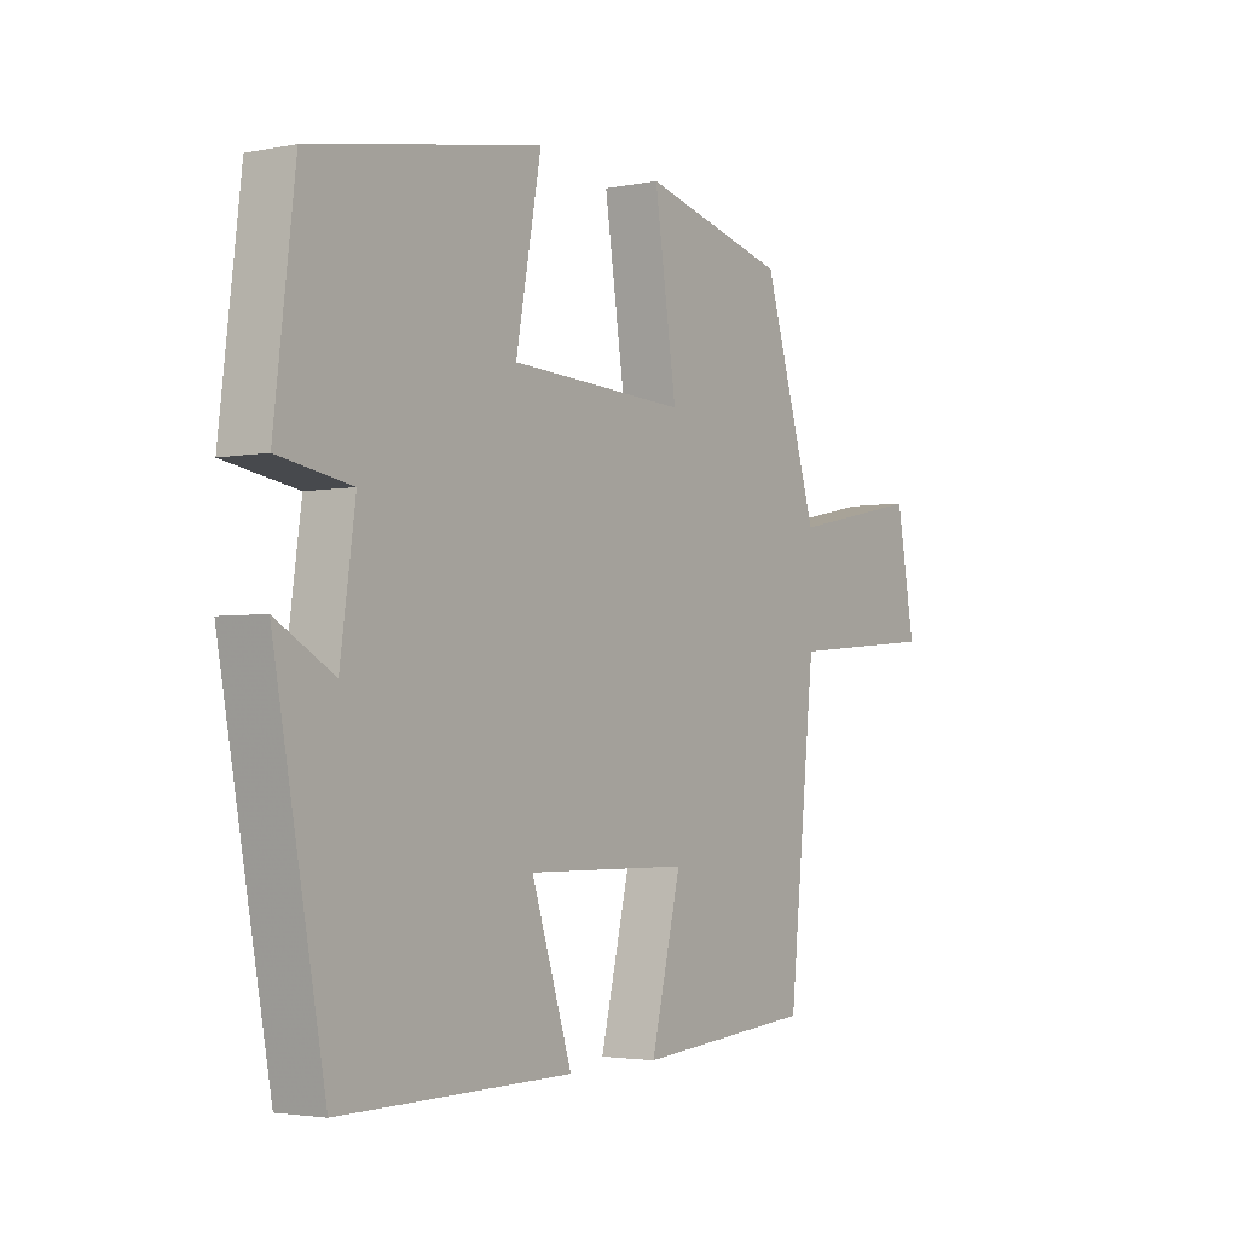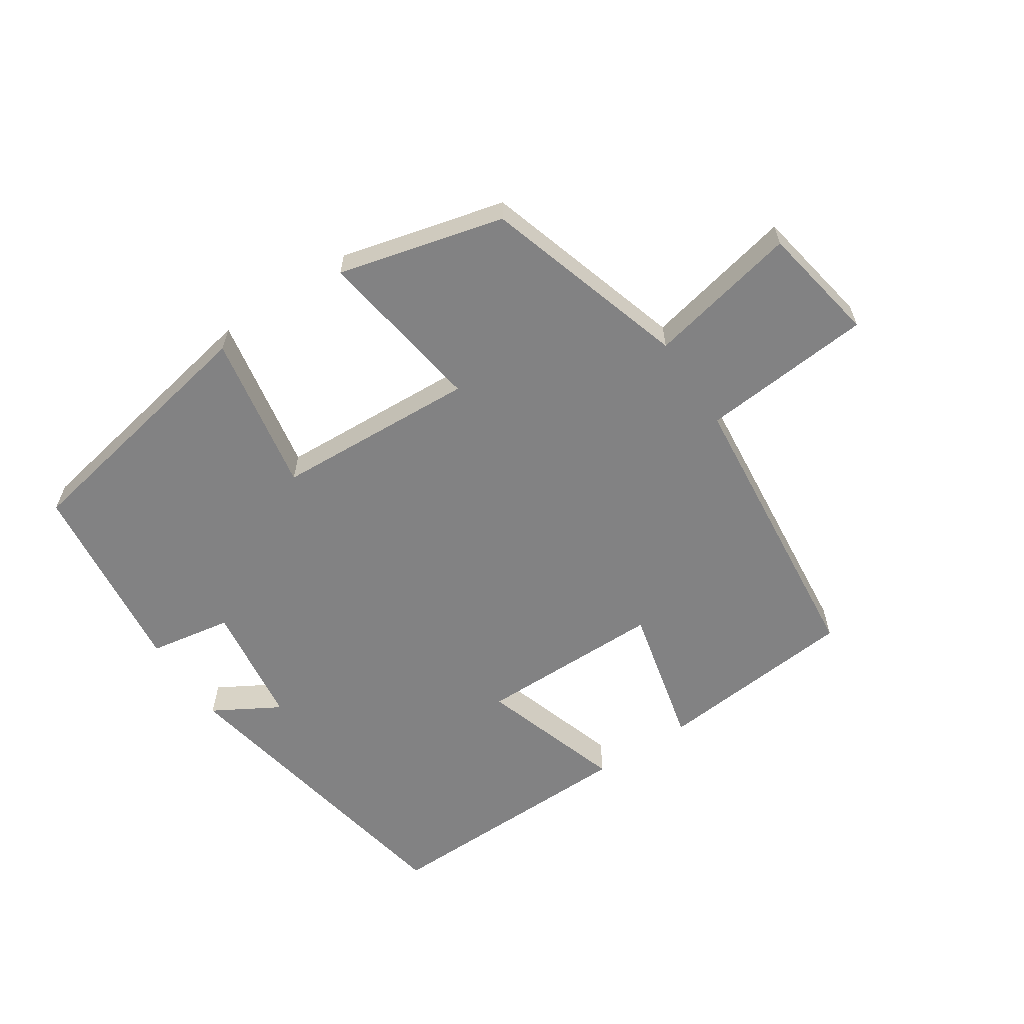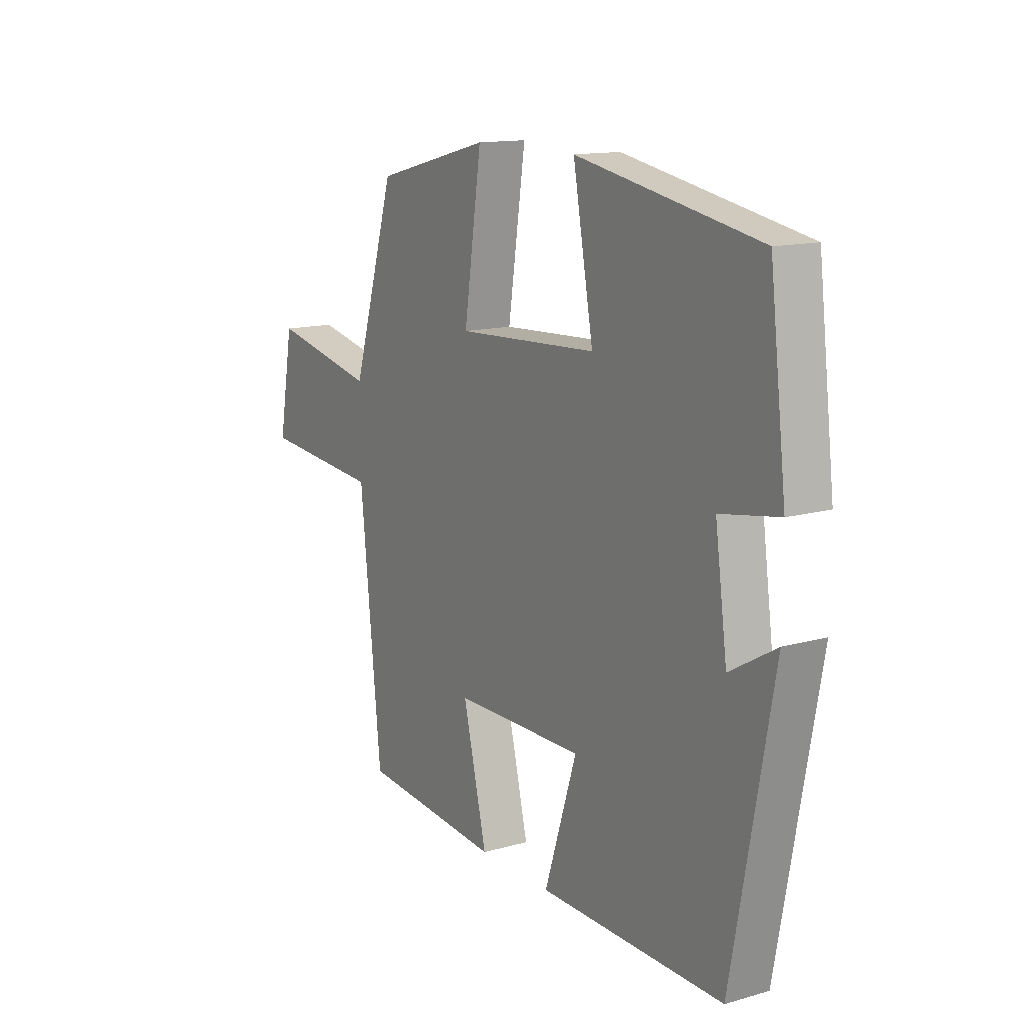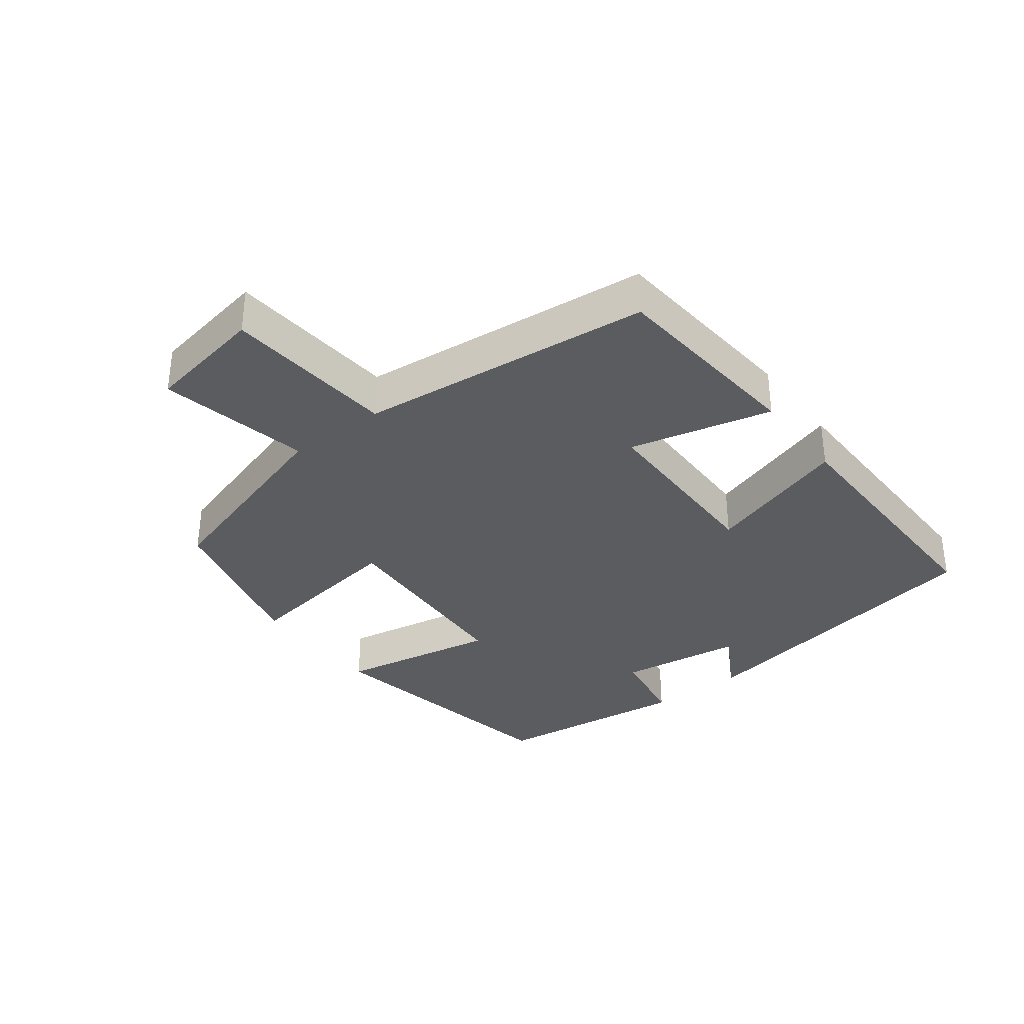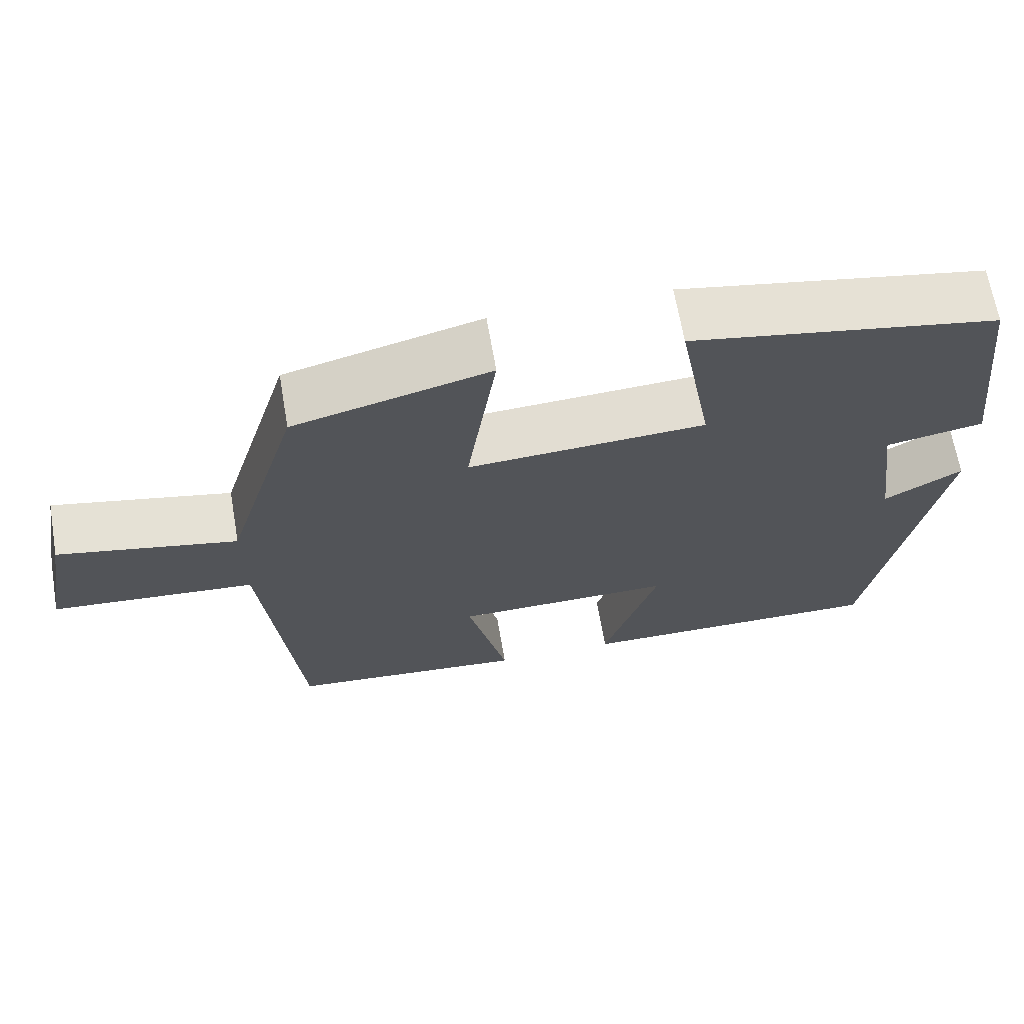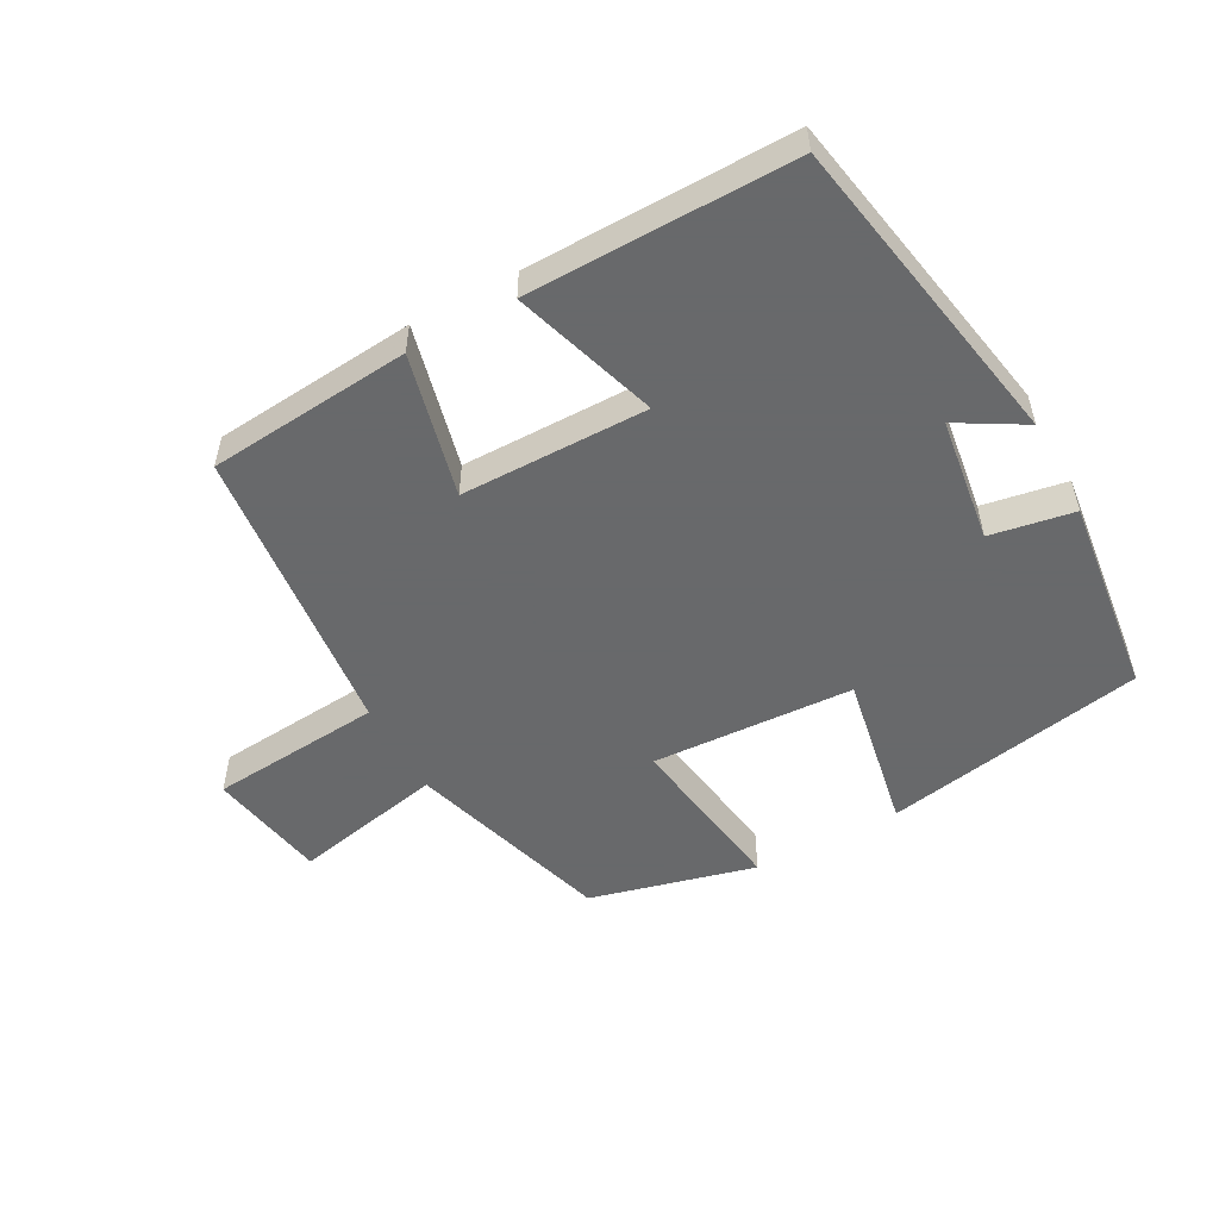
<metadata>
{"format":"obj","ext":"obj","renderer":"f3d","projection":"perspective","resolution":1024,"background":"white","views":[{"elev":-3.0,"azim":-55.5,"up":"+Z"},{"elev":-60.8,"azim":33.7,"up":"+Y"},{"elev":13.7,"azim":-122.2,"up":"+Z"},{"elev":-34.4,"azim":127.3,"up":"+Y"},{"elev":66.5,"azim":170.2,"up":"+Z"},{"elev":-52.6,"azim":-151.4,"up":"+Y"}]}
</metadata>
<code>
v 0.454 0.07 -0.473
v 0.148 0.07 -0.5
v 0.2 0.07 -0.284
v -0.082 0.07 -0.282
v -0.012 0.07 -0.5
v -0.412 0.07 -0.505
v -0.5 0.07 -0.026
v -0.4 0.07 -0.084
v -0.374 0.07 0.104
v -0.5 0.07 0.126
v -0.464 0.07 0.427
v -0.069 0.07 0.5
v -0.113 0.07 0.259
v 0.193 0.07 0.243
v 0.155 0.07 0.5
v 0.406 0.07 0.436
v 0.5 0.07 0.126
v 0.729 0.07 0.174
v 0.761 0.07 -0.006
v 0.5 0.07 -0.028
v 0.454 0 -0.473
v 0.148 0 -0.5
v 0.2 0 -0.284
v -0.082 0 -0.282
v -0.012 0 -0.5
v -0.412 0 -0.505
v -0.5 0 -0.026
v -0.4 0 -0.084
v -0.374 0 0.104
v -0.5 0 0.126
v -0.464 0 0.427
v -0.069 0 0.5
v -0.113 0 0.259
v 0.193 0 0.243
v 0.155 0 0.5
v 0.406 0 0.436
v 0.5 0 0.126
v 0.729 0 0.174
v 0.761 0 -0.006
v 0.5 0 -0.028
f 17 18 19 20
f 14 15 16 17
f 13 14 17 20
f 10 11 12 13
f 9 10 13 20
f 8 9 20
f 5 6 7 8
f 4 5 8
f 3 4 8 20
f 1 2 3 20
f 40 39 38 37
f 37 36 35 34
f 40 37 34 33
f 33 32 31 30
f 40 33 30 29
f 40 29 28
f 28 27 26 25
f 28 25 24
f 40 28 24 23
f 40 23 22 21
f 1 21 22 2
f 2 22 23 3
f 3 23 24 4
f 4 24 25 5
f 5 25 26 6
f 6 26 27 7
f 7 27 28 8
f 8 28 29 9
f 9 29 30 10
f 10 30 31 11
f 11 31 32 12
f 12 32 33 13
f 13 33 34 14
f 14 34 35 15
f 15 35 36 16
f 16 36 37 17
f 17 37 38 18
f 18 38 39 19
f 19 39 40 20
f 20 40 21 1

</code>
